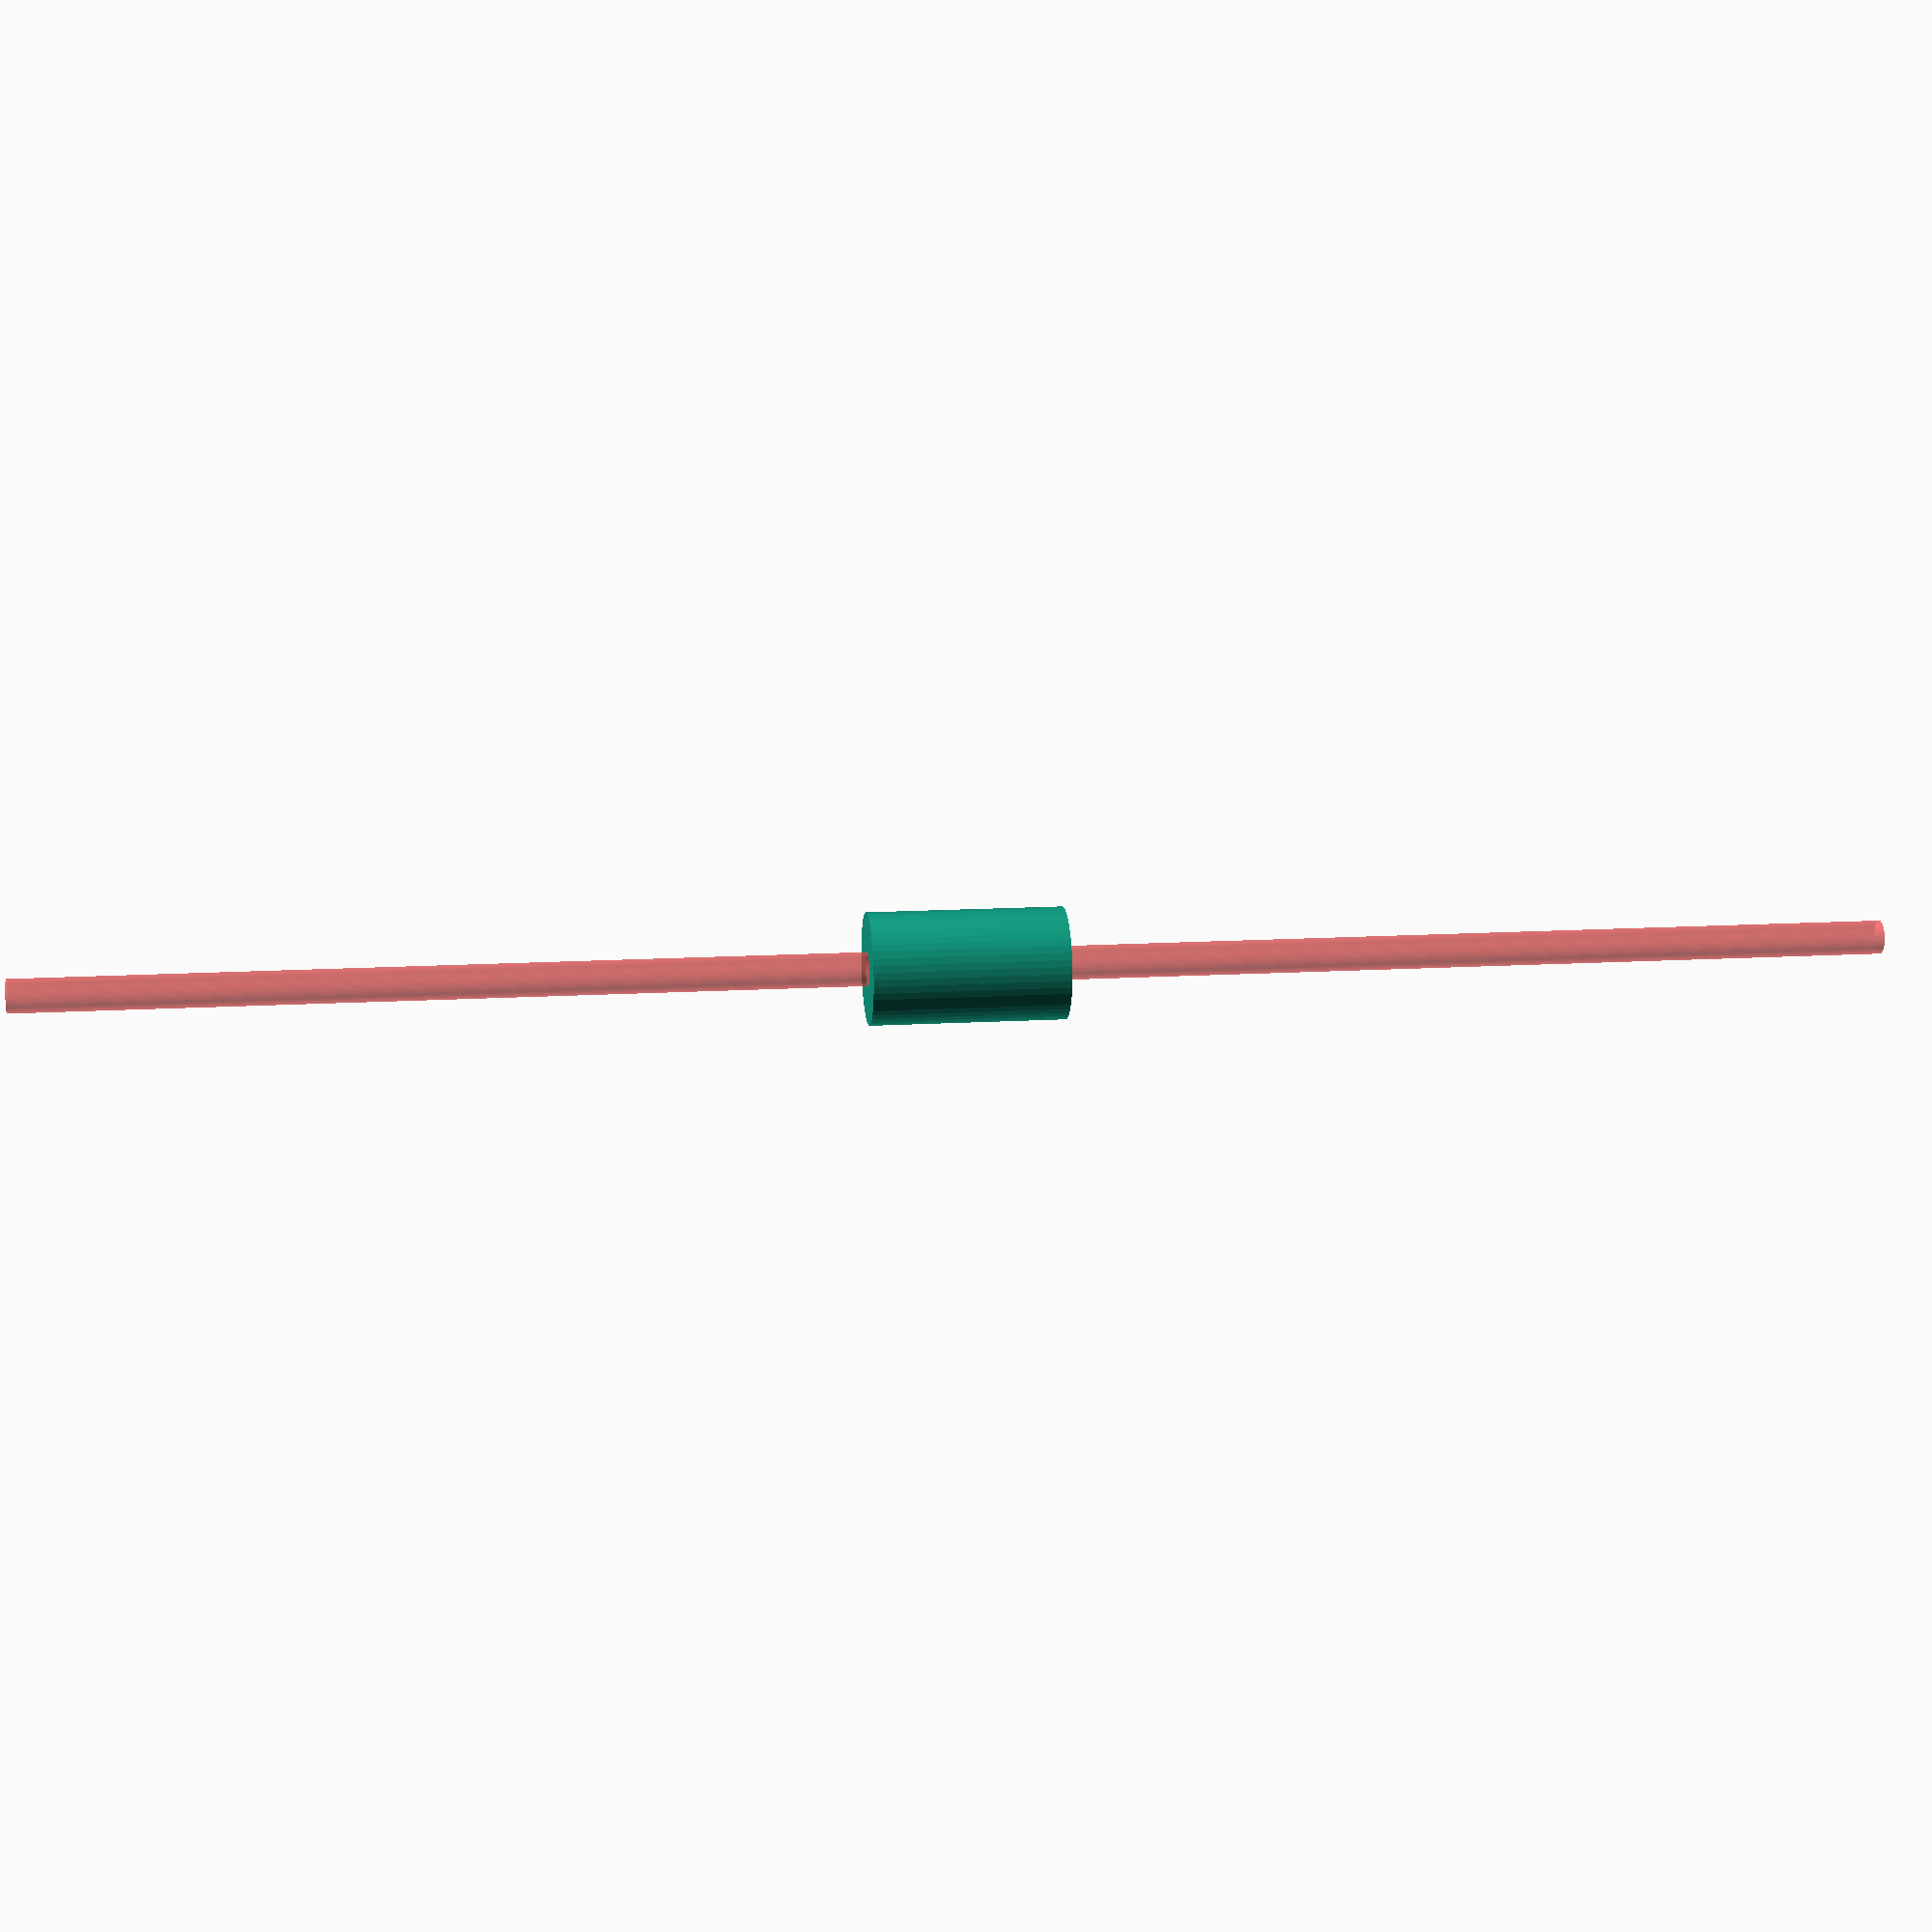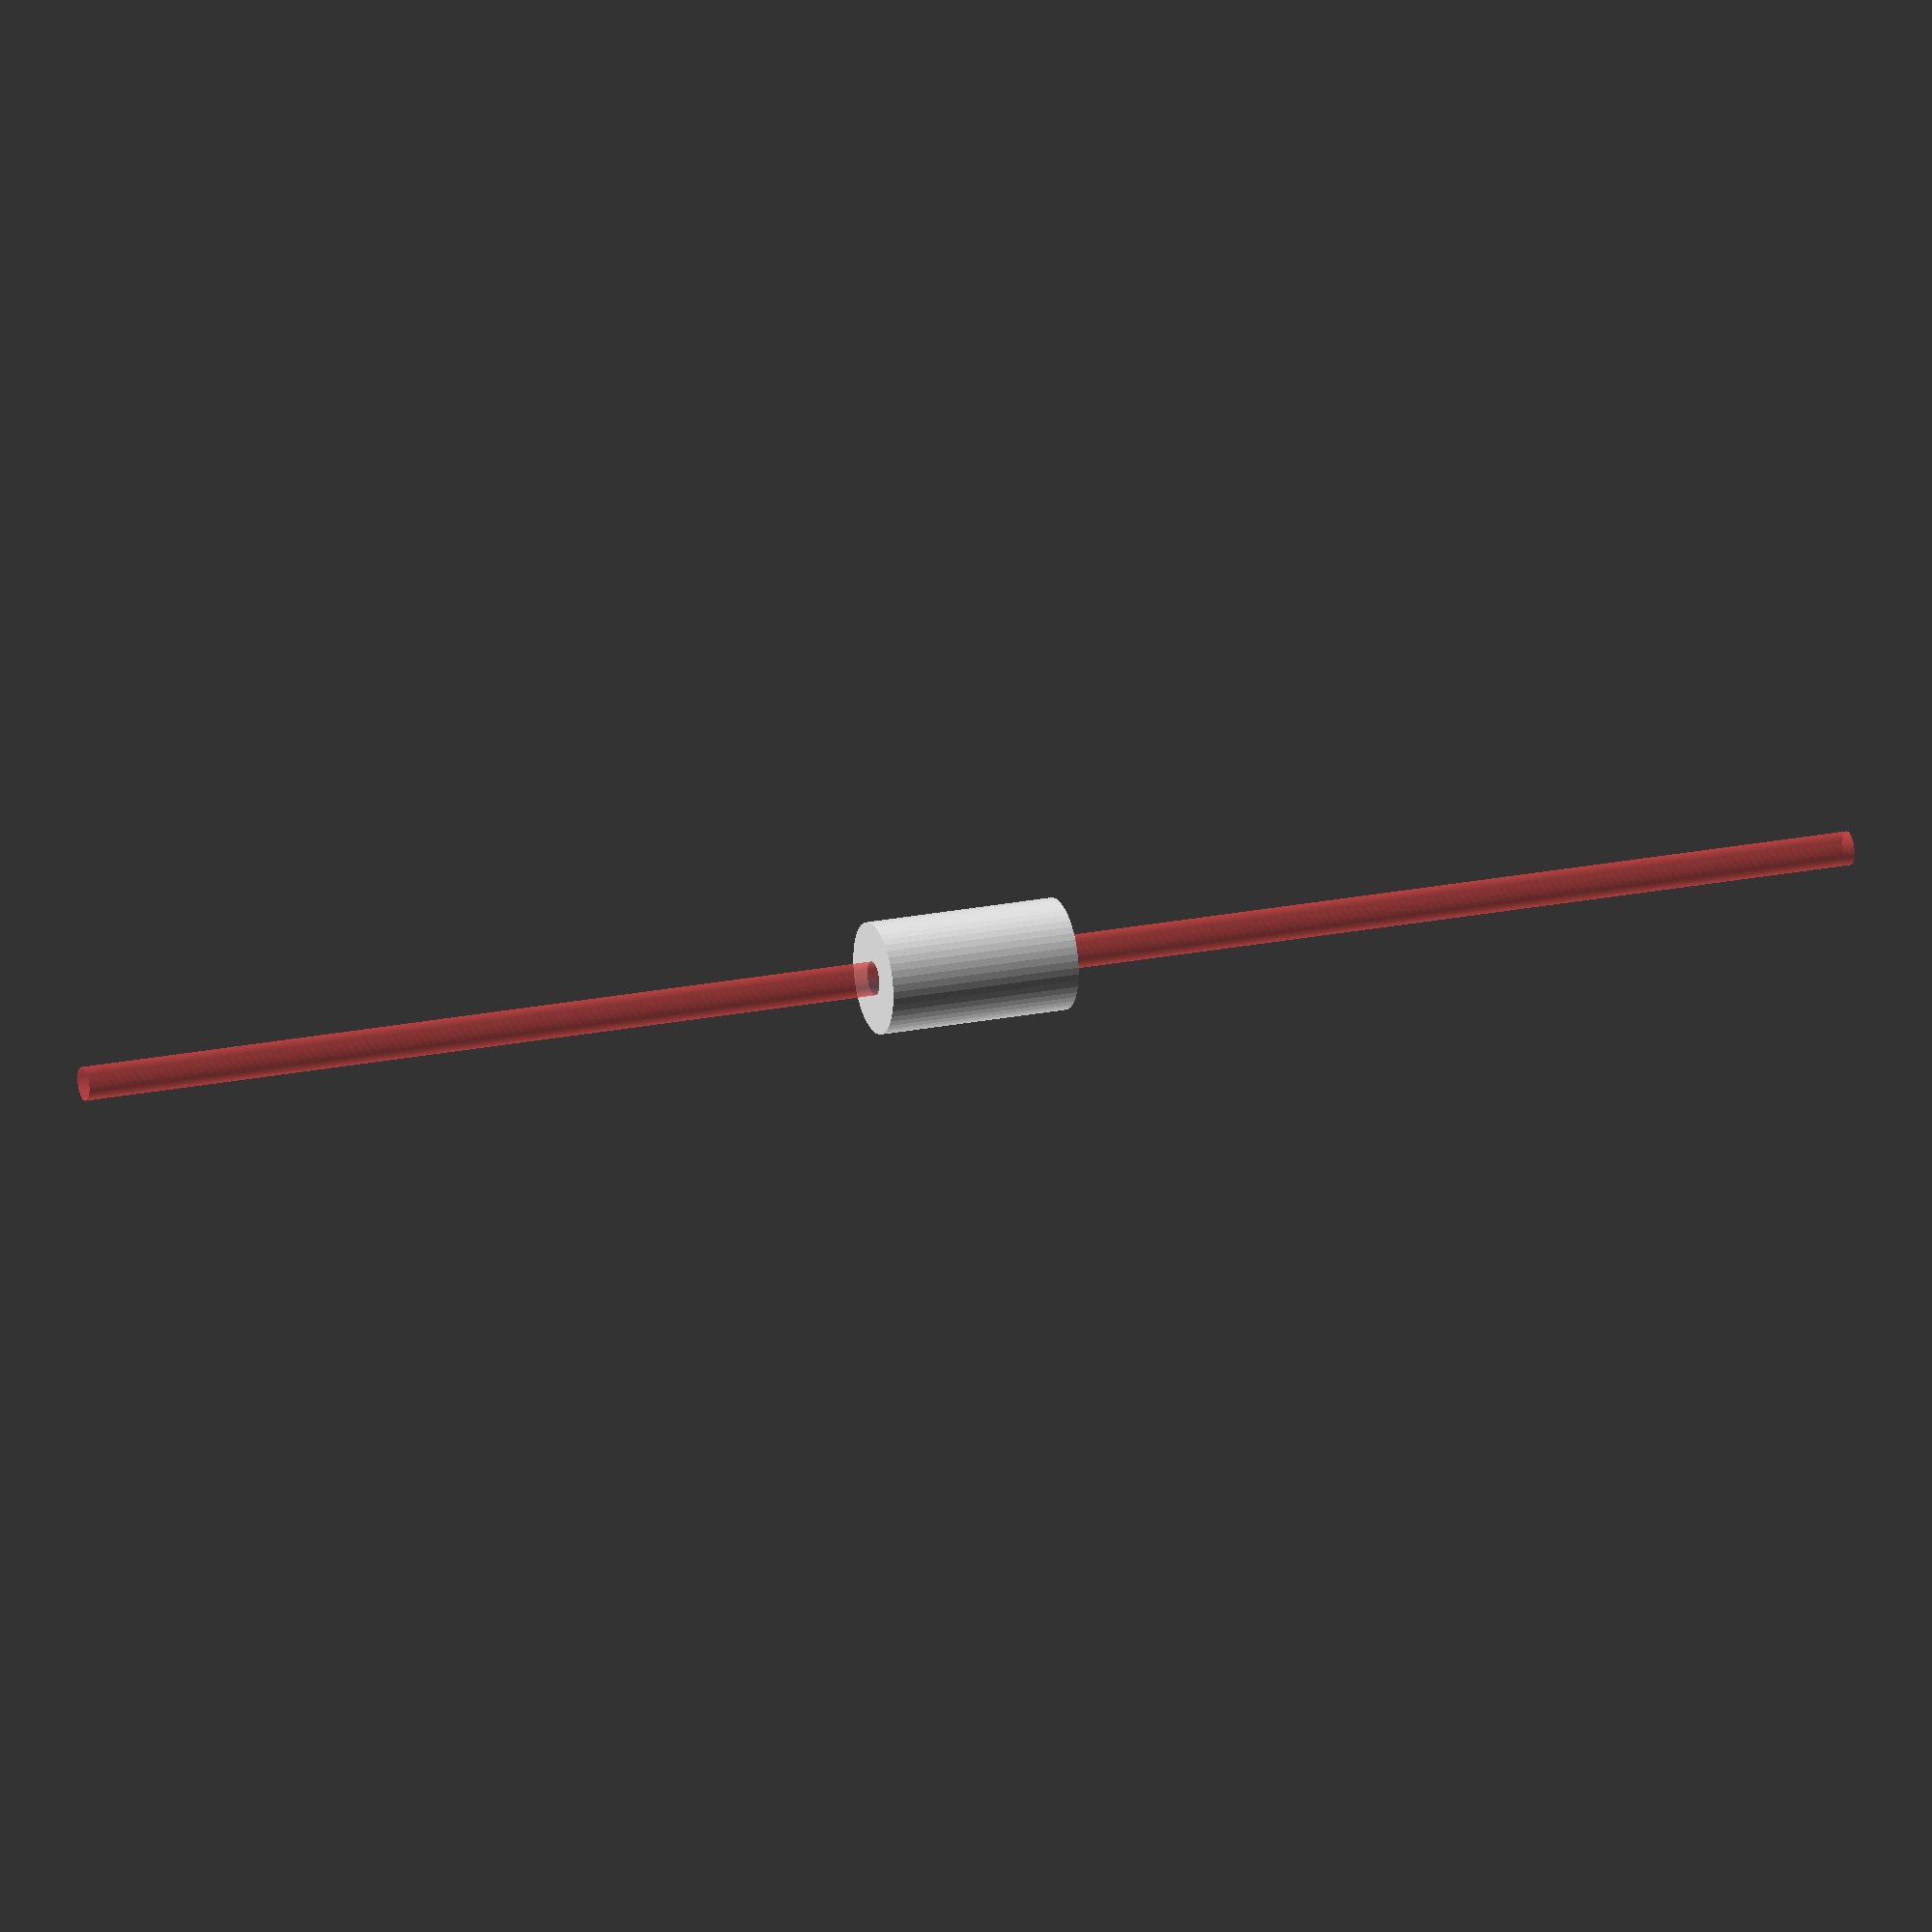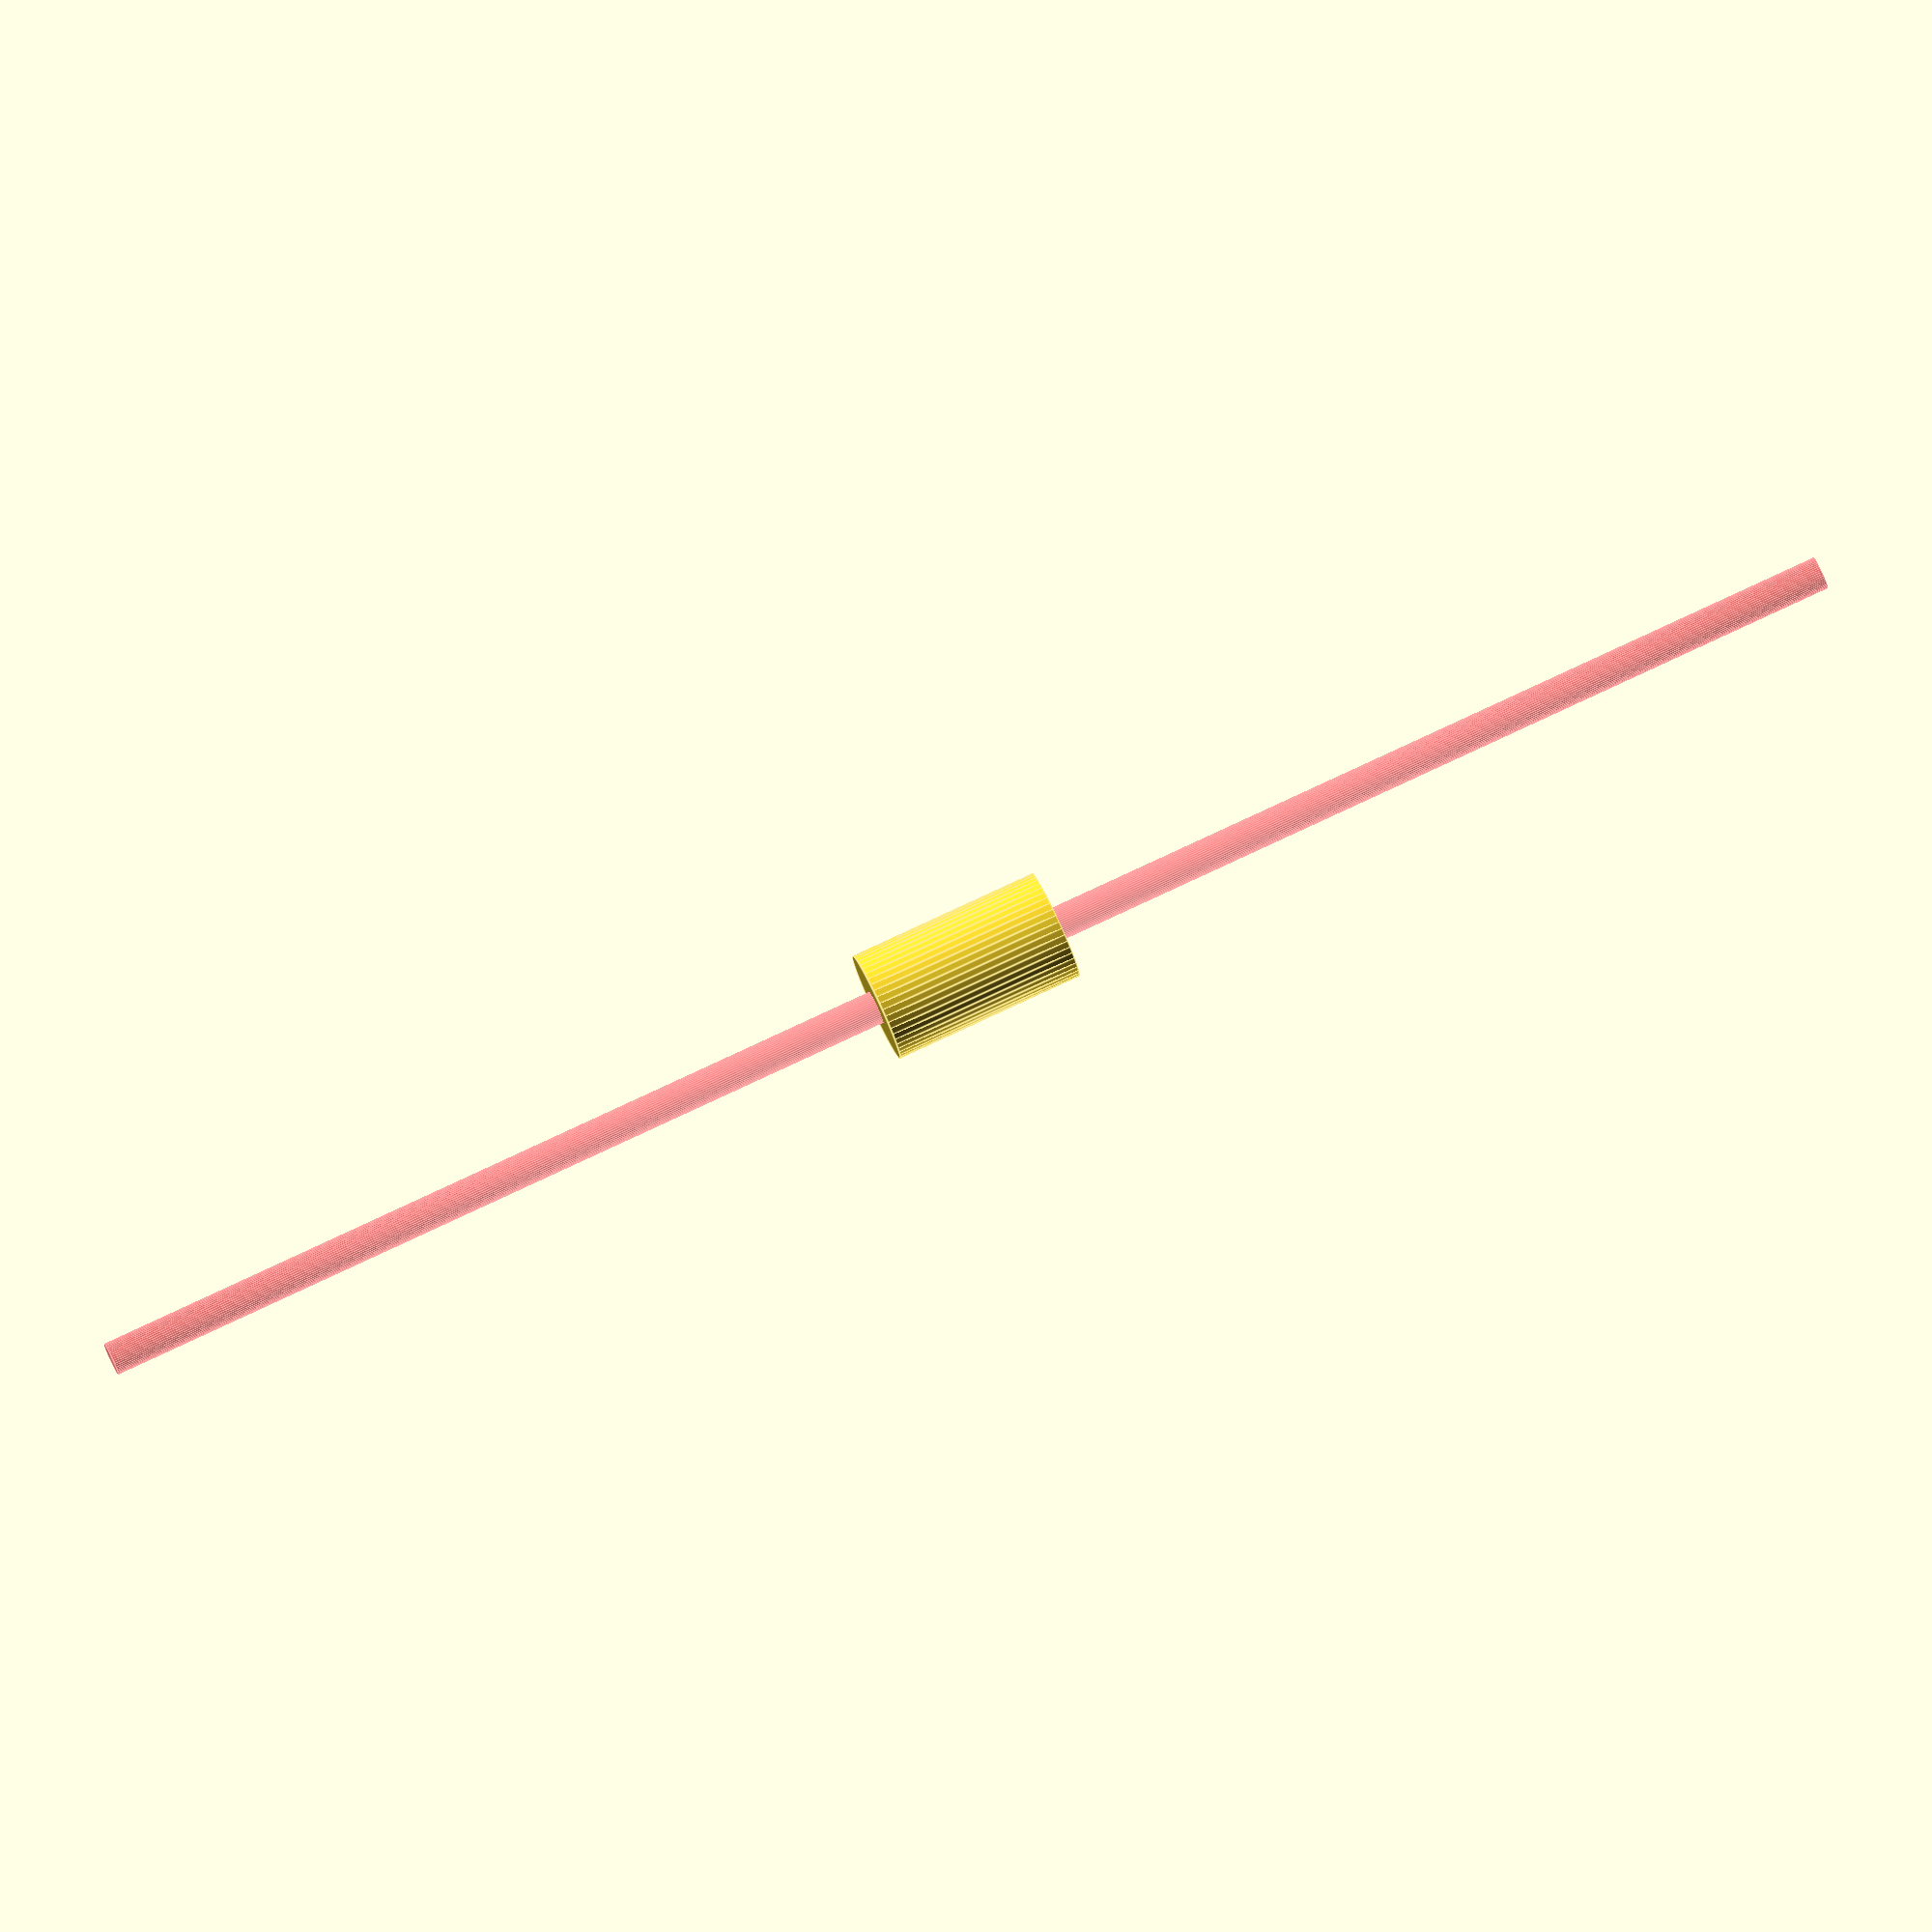
<openscad>
$fn = 50;


difference() {
	union() {
		translate(v = [0, 0, -10.5000000000]) {
			cylinder(h = 21, r = 6.0000000000);
		}
	}
	union() {
		#translate(v = [0, 0, -100.0000000000]) {
			cylinder(h = 200, r = 1.8000000000);
		}
	}
}
</openscad>
<views>
elev=166.1 azim=247.2 roll=277.5 proj=p view=wireframe
elev=339.4 azim=156.1 roll=249.2 proj=o view=wireframe
elev=280.9 azim=153.8 roll=244.9 proj=o view=edges
</views>
